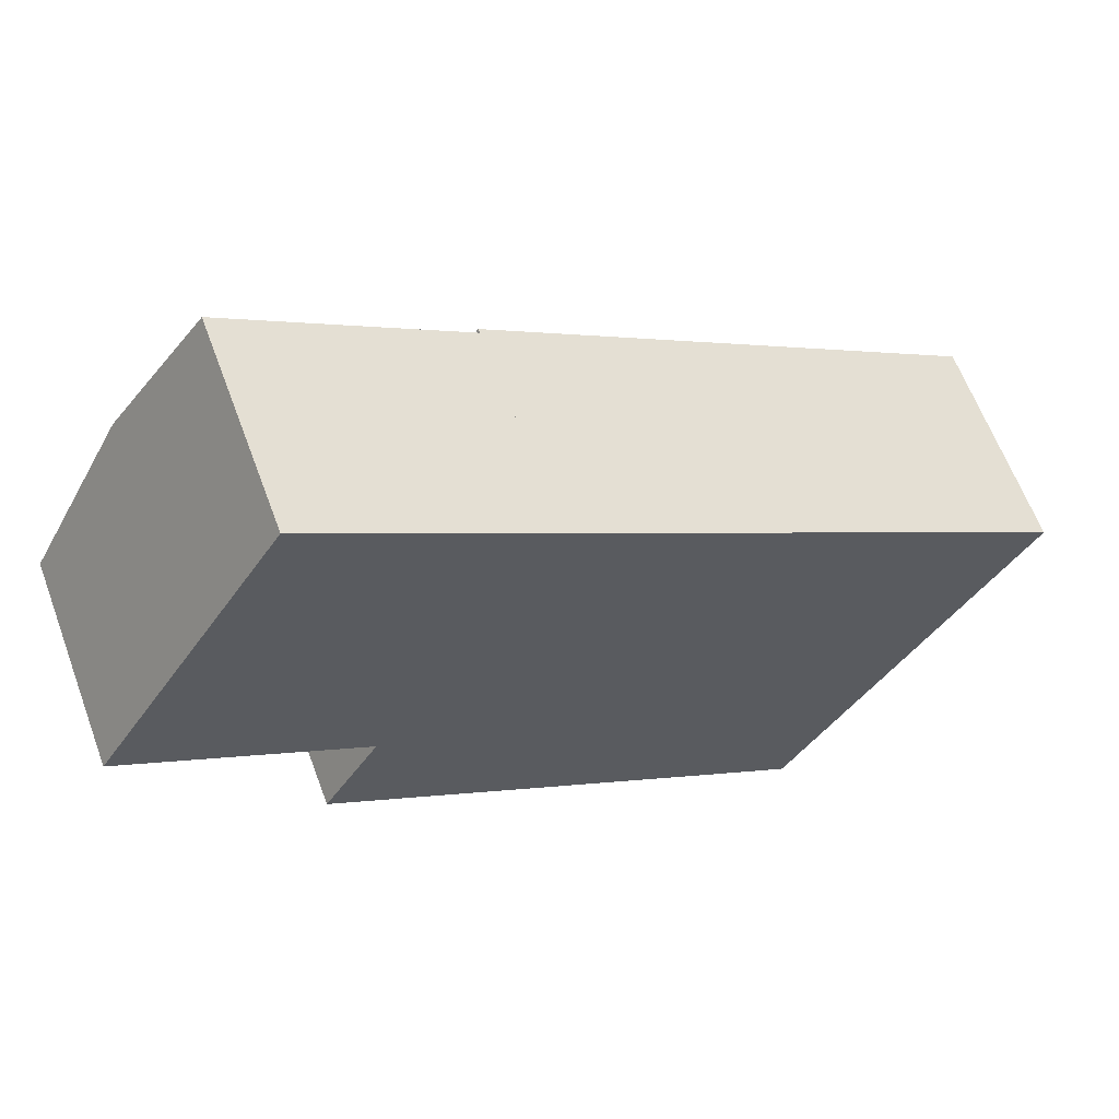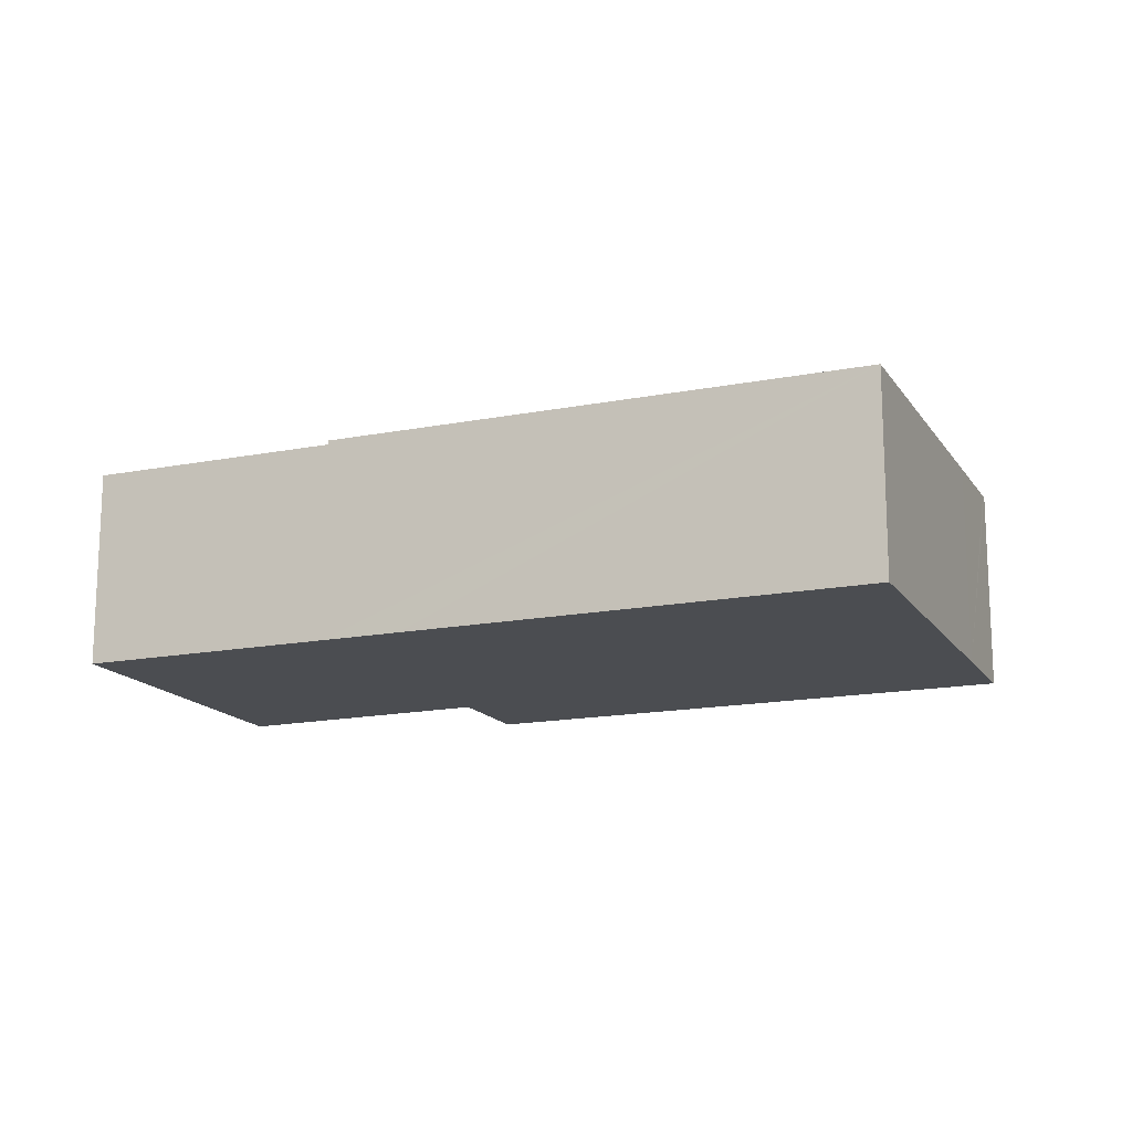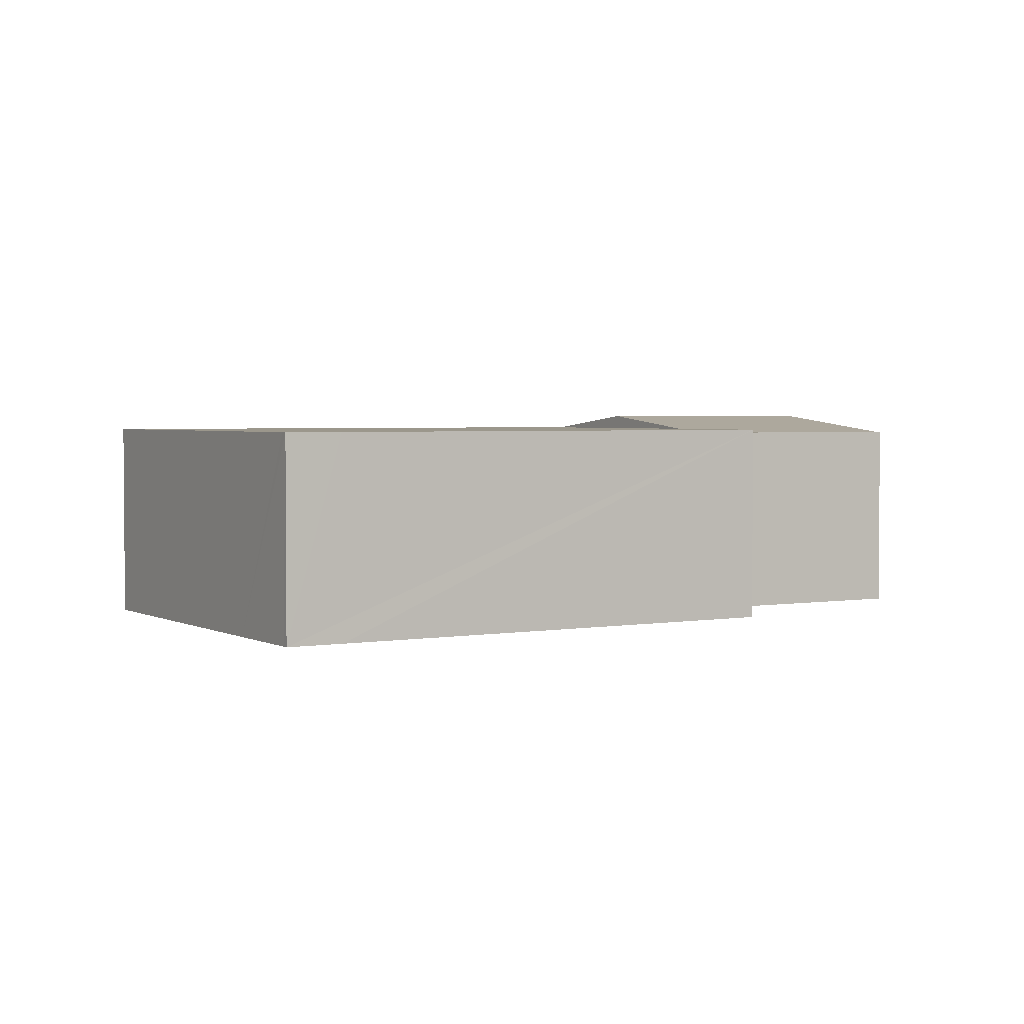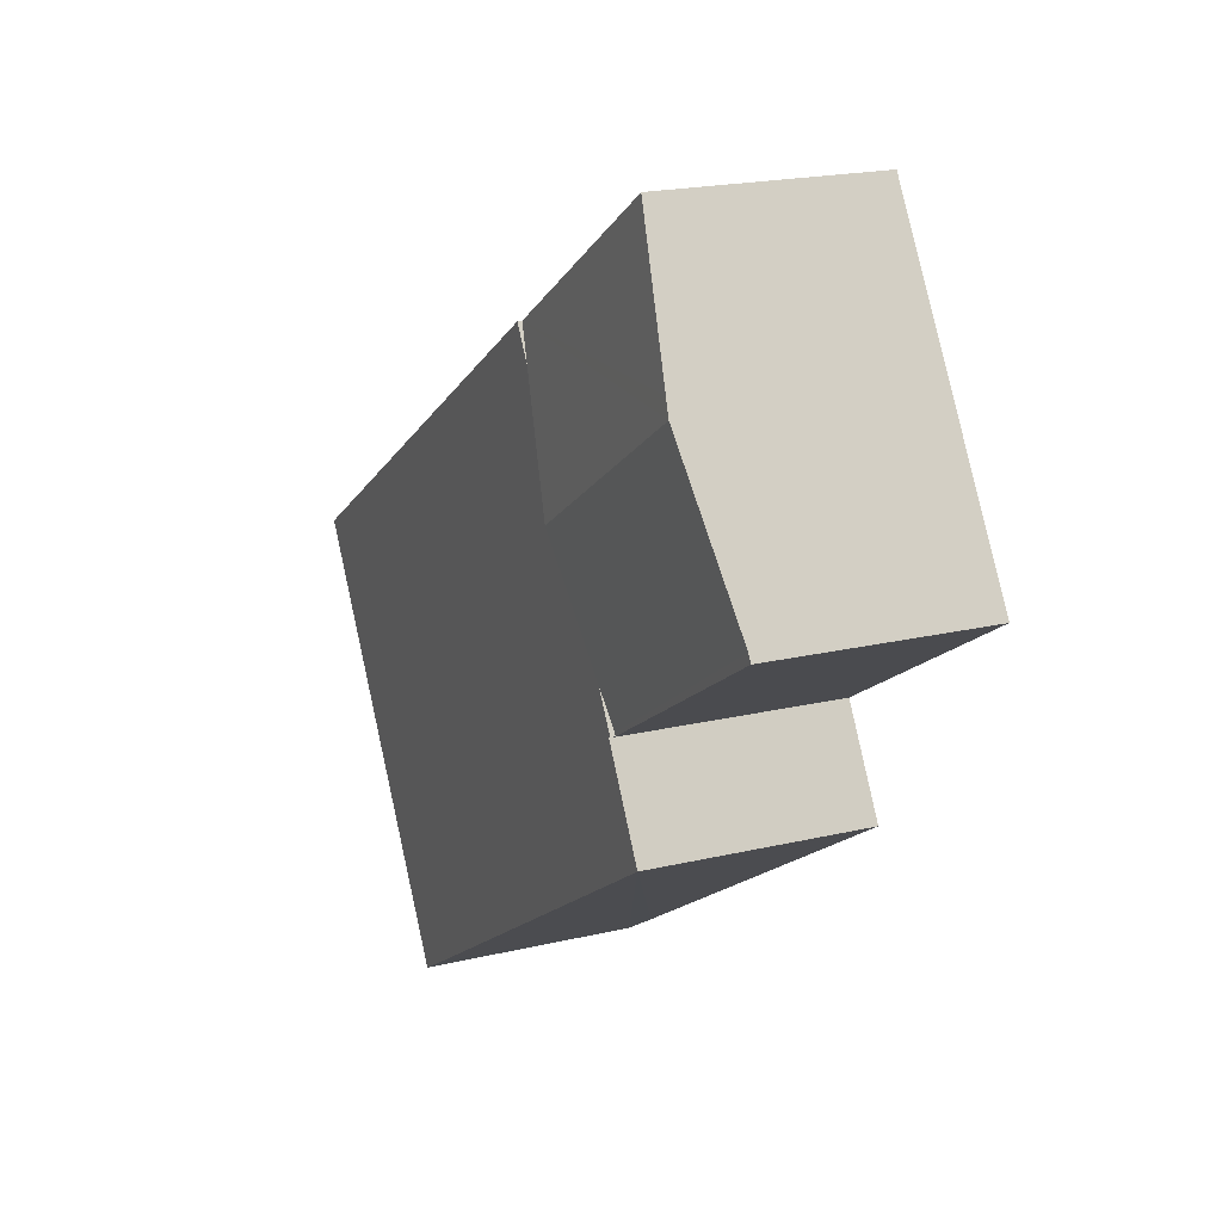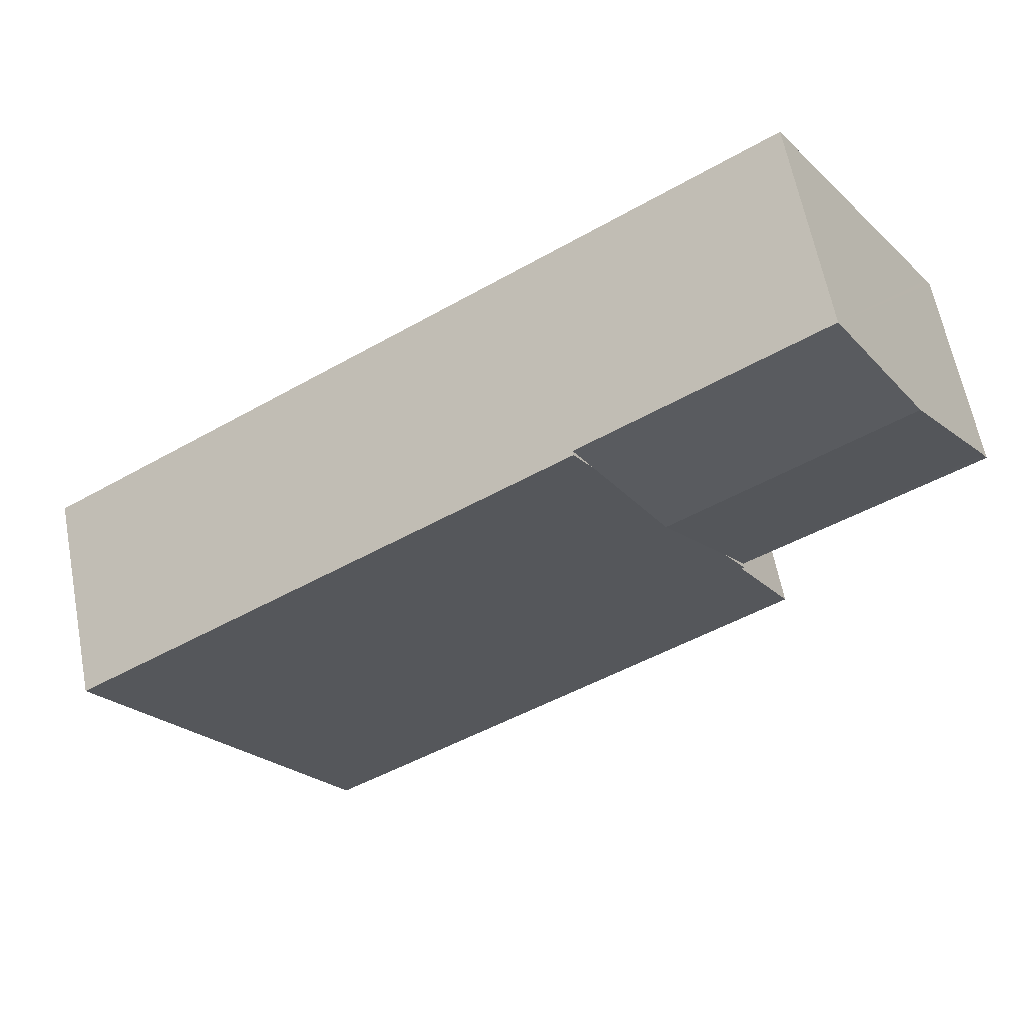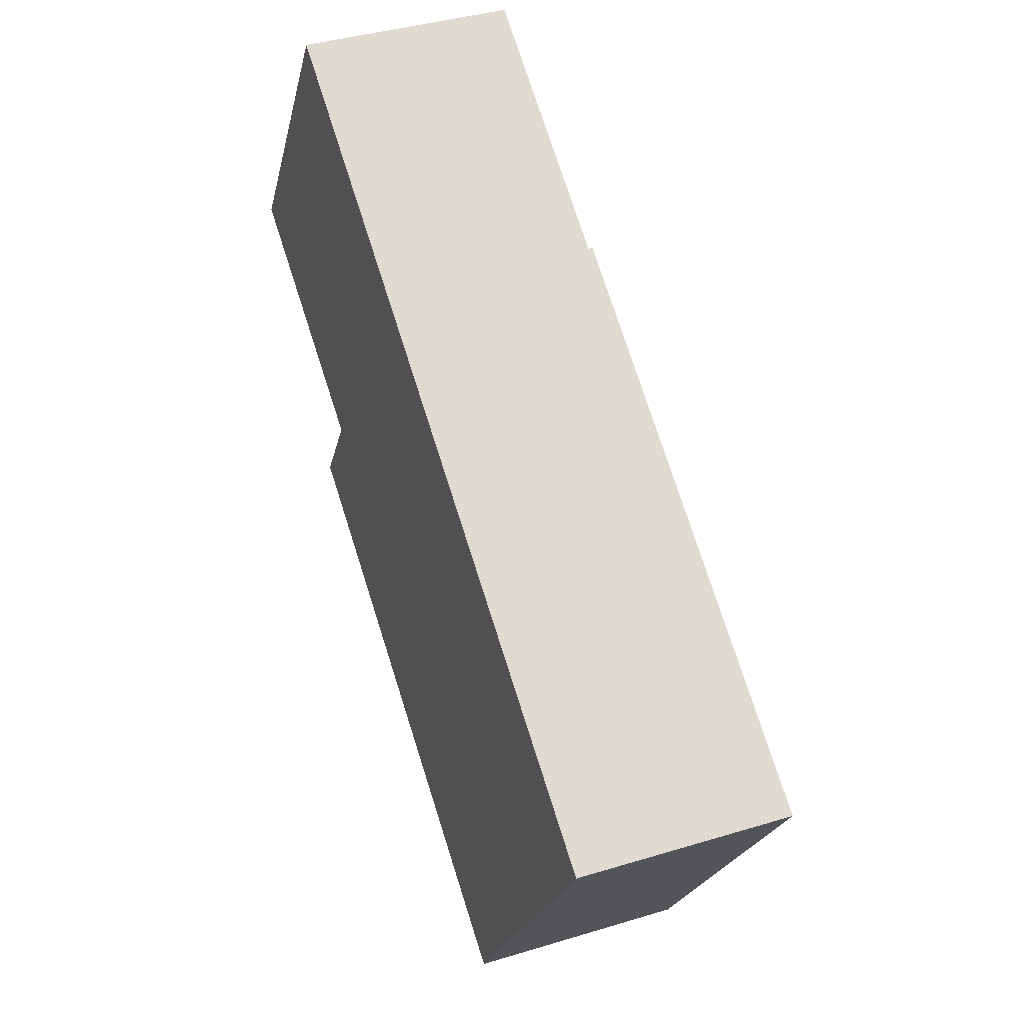
<metadata>
{"format":"obj","ext":"obj","renderer":"f3d","projection":"perspective","resolution":1024,"background":"white","views":[{"elev":62.2,"azim":-20.3,"up":"+Z"},{"elev":-15.8,"azim":54.8,"up":"+Y"},{"elev":2.8,"azim":-178.7,"up":"+Y"},{"elev":19.9,"azim":-113.8,"up":"+Z"},{"elev":61.5,"azim":169.2,"up":"+Z"},{"elev":38.9,"azim":69.0,"up":"+Z"}]}
</metadata>
<code>
v  16.73 8.363 5.986
v  4.249 9.051 6.735
v  7.499 8.363 11.89
v  3.87 9.131 6.134
v  13.08 9.131 0.243
v  15.92 8.533 4.712
v  0.187 8.351 0.296
v  10.25 8.533 -4.226
v  9.384 8.351 -5.583
v  3.012 8.95 4.775
v  9.319 8.351 -5.686
v  0 8.351 5.114e-16
v  0 0 0
v  0.187 -1.812e-17 0.296
v  3.012 -2.924e-16 4.775
v  3.87 -3.756e-16 6.134
v  7.499 -7.279e-16 11.89
v  4.249 -4.124e-16 6.735
v  16.73 -3.665e-16 5.986
v  15.92 -2.885e-16 4.712
v  13.08 -1.488e-17 0.243
v  10.25 2.588e-16 -4.226
v  9.384 3.419e-16 -5.583
v  9.319 3.482e-16 -5.686
v  24.73 8.533 -20.59
v  26.98 8.533 -21.67
v  26.82 8.533 -21.91
v  29.16 8.533 -18.23
v  36.51 8.533 -6.658
v  20.05 8.533 -17.61
v  19.63 8.533 4.133
v  7.209 8.533 -9.41
v  16.73 8.533 5.986
v  9.42 8.533 -5.747
v  9.319 8.533 -5.686
v  9.384 8.533 -5.583
v  13.08 8.533 0.243
v  7.209 5.762e-16 -9.41
v  9.42 3.519e-16 -5.747
v  26.82 1.342e-15 -21.91
v  24.73 1.261e-15 -20.59
v  20.05 1.078e-15 -17.61
v  19.63 -2.531e-16 4.133
v  36.51 4.077e-16 -6.658
v  29.16 1.116e-15 -18.23
v  26.98 1.327e-15 -21.67
g defaultobject
f 1 2 3
f 2 1 4
f 4 1 5
f 5 1 6
f 7 8 9
f 8 7 5
f 5 7 4
f 4 7 10
f 11 7 9
f 7 11 12
f 13 7 12
f 7 13 10
f 10 13 4
f 4 13 2
f 2 13 3
f 3 13 14
f 3 14 15
f 3 15 16
f 3 16 17
f 17 16 18
f 17 1 3
f 1 17 19
f 19 6 1
f 6 19 5
f 5 19 20
f 5 20 8
f 8 20 21
f 8 21 9
f 9 21 22
f 9 22 11
f 11 22 23
f 11 23 24
f 24 12 11
f 12 24 13
f 18 19 17
f 19 18 20
f 20 18 21
f 21 18 16
f 21 16 15
f 21 15 22
f 22 15 14
f 22 14 23
f 23 14 13
f 23 13 24
f 25 26 27
f 26 25 28
f 28 25 29
f 29 25 30
f 29 30 31
f 31 30 32
f 31 32 33
f 33 32 34
f 33 34 6
f 6 34 35
f 6 35 8
f 8 35 36
f 6 8 37
f 38 34 32
f 34 38 39
f 24 36 35
f 36 24 8
f 8 24 37
f 37 24 6
f 6 24 23
f 6 23 22
f 6 22 21
f 6 21 33
f 33 21 20
f 33 20 19
f 39 35 34
f 35 39 24
f 40 25 27
f 25 40 30
f 30 40 32
f 32 40 41
f 32 41 42
f 32 42 38
f 19 31 33
f 31 19 29
f 29 19 43
f 29 43 44
f 44 28 29
f 28 44 45
f 28 45 26
f 26 45 27
f 27 45 46
f 27 46 40
f 46 41 40
f 41 46 45
f 41 45 44
f 41 44 42
f 42 44 43
f 42 43 38
f 38 43 39
f 39 43 24
f 24 43 23
f 23 43 22
f 22 43 21
f 21 43 20
f 20 43 19

</code>
